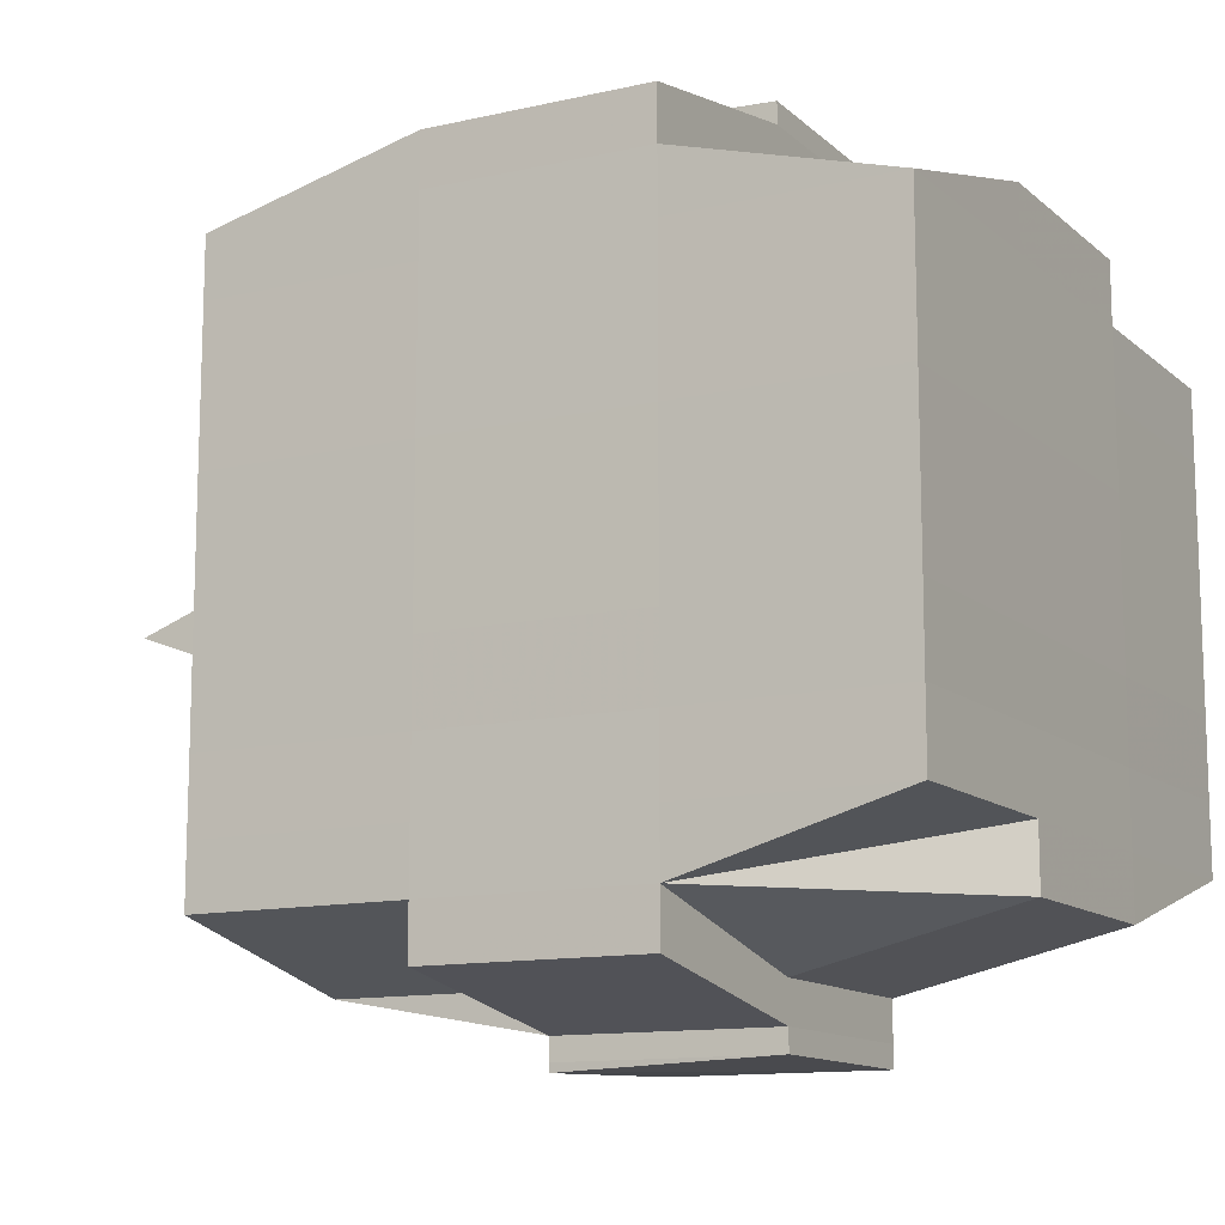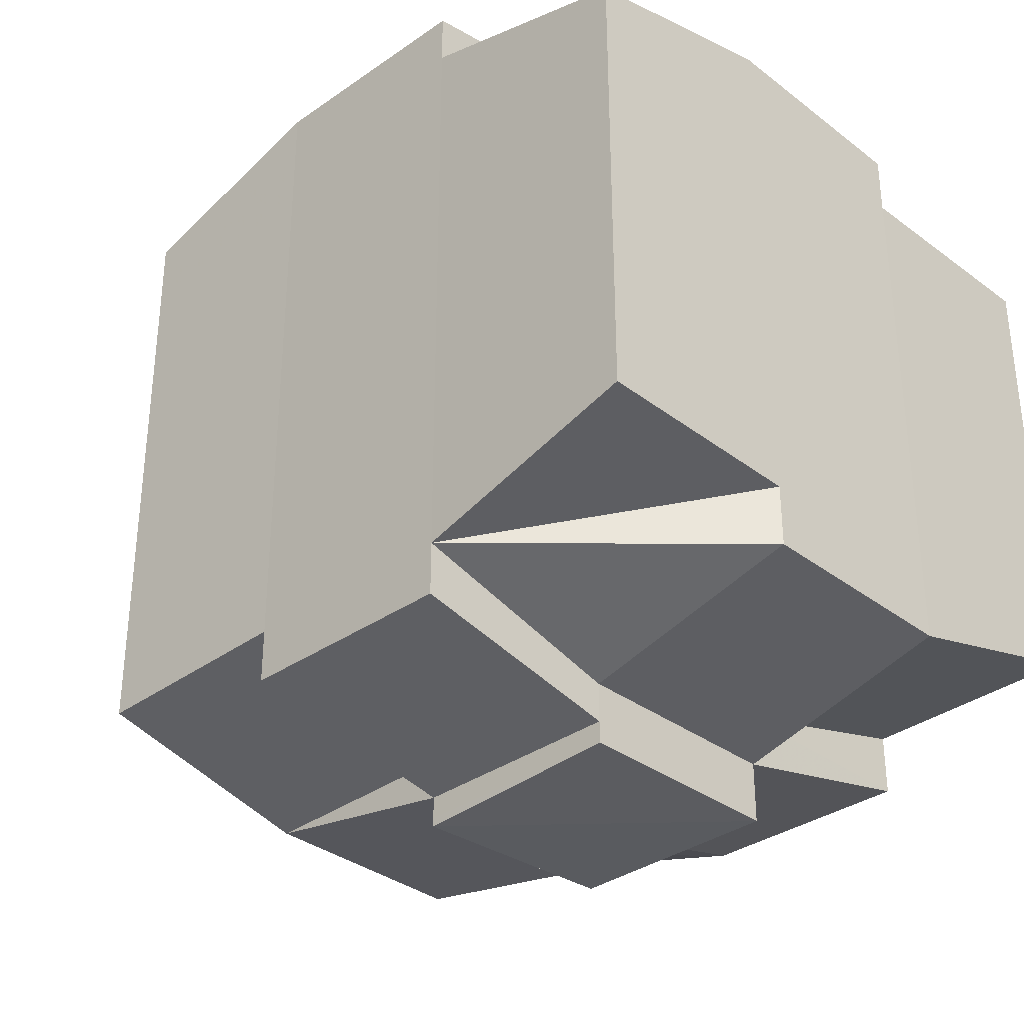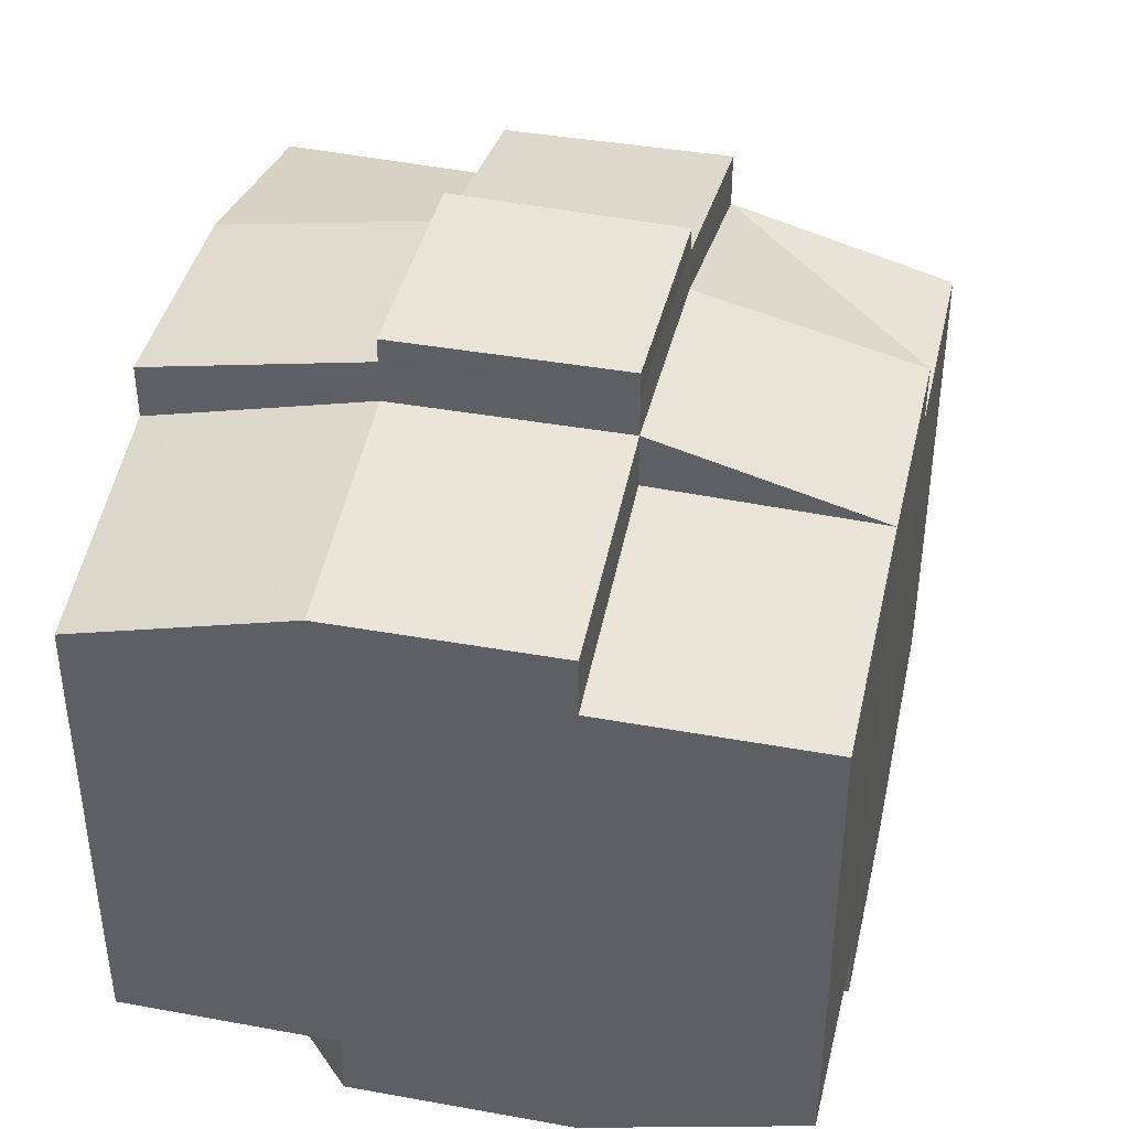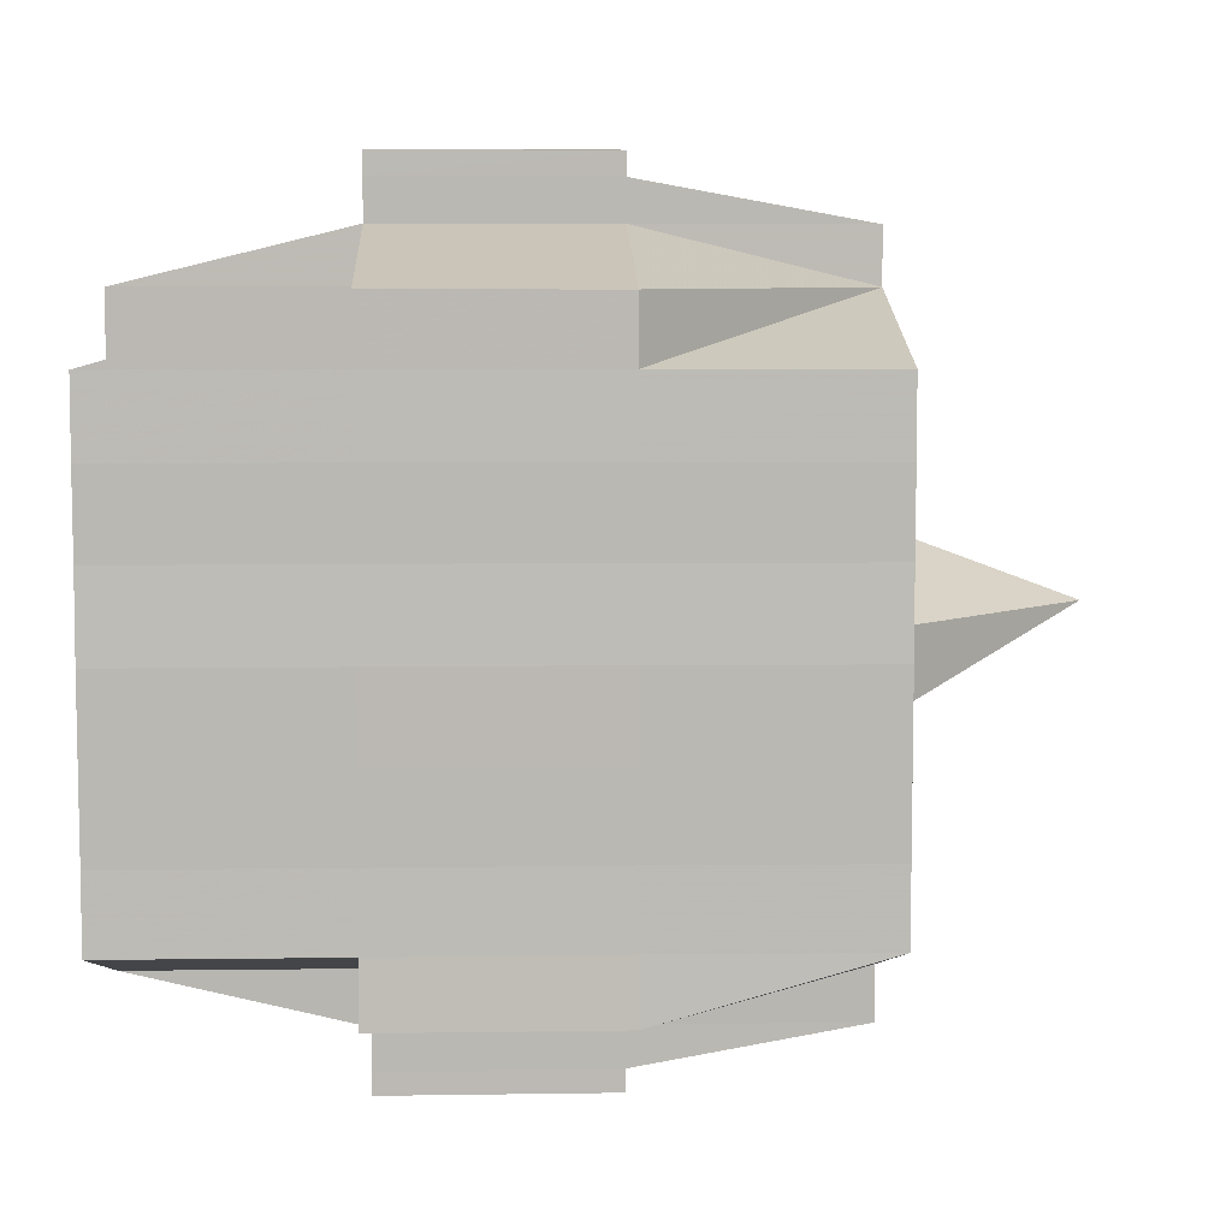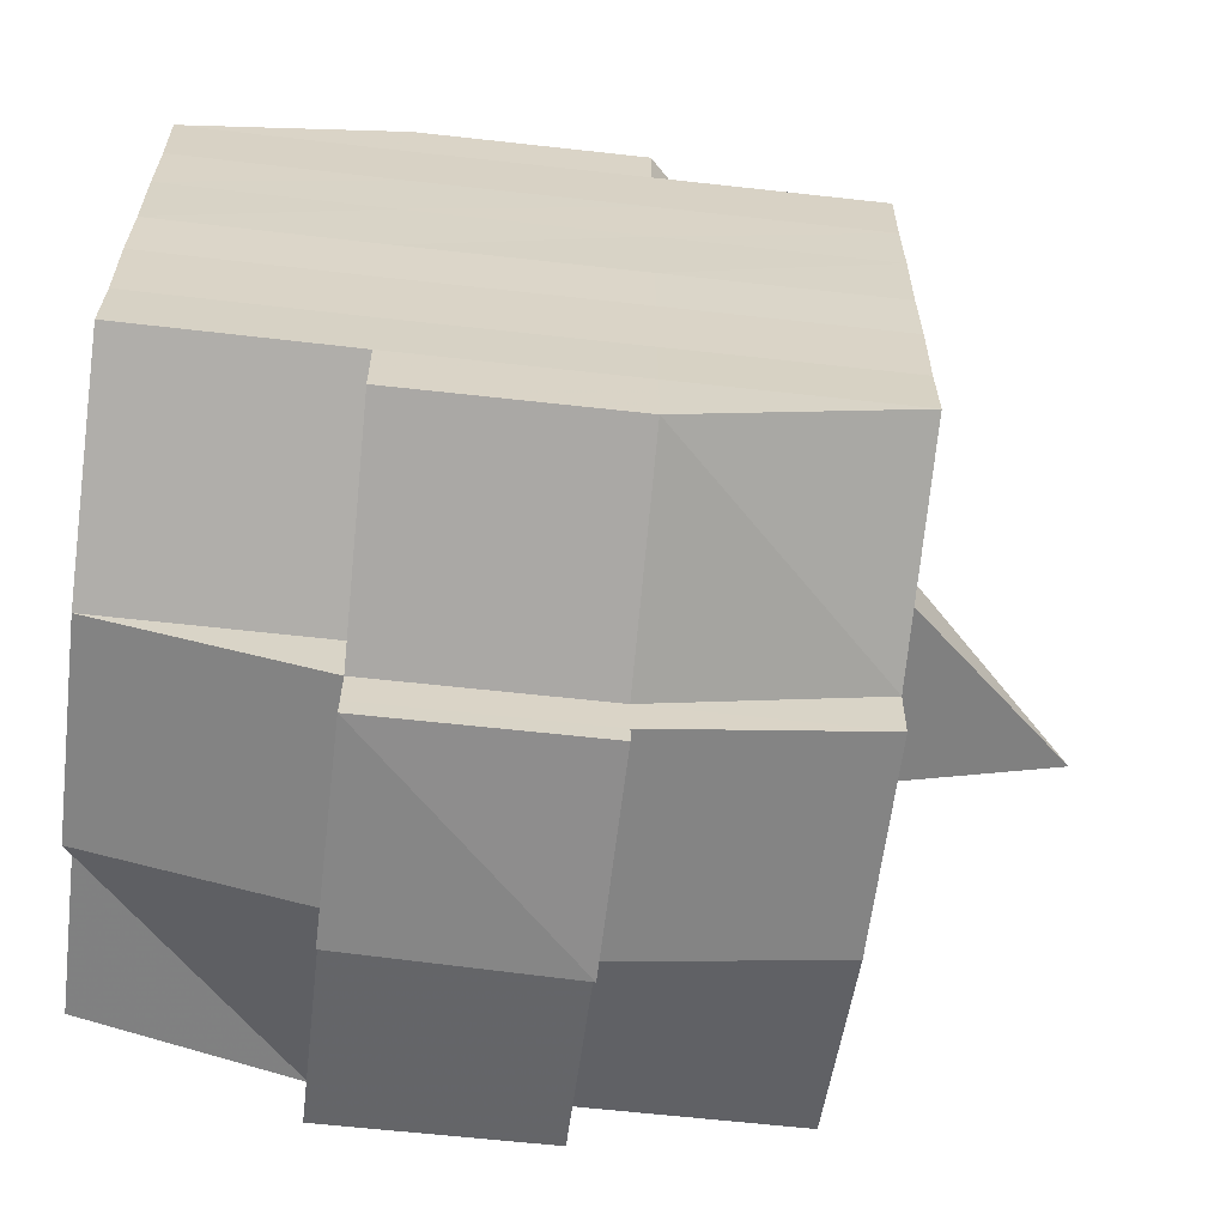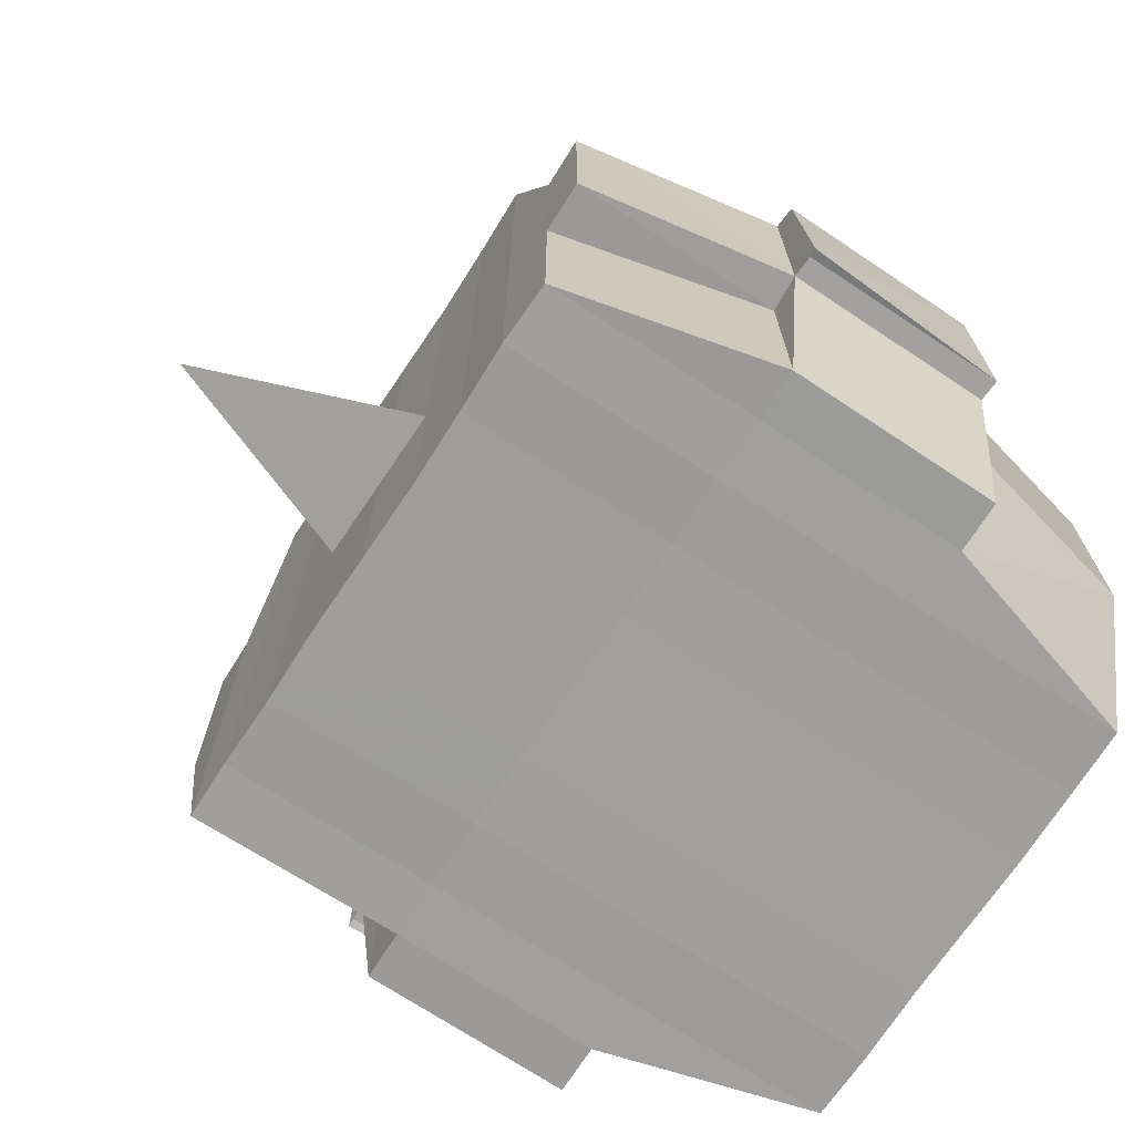
<metadata>
{"format":"obj","ext":"obj","renderer":"f3d","projection":"perspective","resolution":1024,"background":"white","views":[{"elev":-12.4,"azim":28.7,"up":"+Z"},{"elev":-34.0,"azim":44.3,"up":"+Z"},{"elev":40.9,"azim":102.9,"up":"+Z"},{"elev":6.8,"azim":177.7,"up":"+Z"},{"elev":-61.9,"azim":173.4,"up":"+Z"},{"elev":-70.8,"azim":-33.0,"up":"+Y"}]}
</metadata>
<code>
o 4244
v 2236 1915 10.69
v 2236 1915 10.69
v 2236 1915 10.69
v 2236 1915 10.69
v 2236 1915 10.69
v 2236 1915 10.69
v 2236 1915 10.69
v 2236 1915 10.69
v 2236 1915 10.69
v 2236 1915 10.69
v 2236 1915 10.69
v 2236 1915 10.69
v 2236 1915 10.69
v 2236 1915 10.68
v 2236 1915 10.69
v 2236 1915 10.69
v 2236 1915 10.69
v 2236 1915 10.68
v 2236 1915 10.69
v 2236 1915 10.68
v 2236 1915 10.68
v 2236 1915 10.69
v 2236 1915 10.68
v 2236 1915 10.68
v 2236 1915 10.68
v 2236 1915 10.68
v 2236 1915 10.68
v 2236 1915 10.68
v 2236 1915 10.68
v 2236 1915 10.68
v 2236 1915 10.68
v 2236 1915 10.67
v 2236 1915 10.68
v 2236 1915 10.68
v 2236 1915 10.68
v 2236 1915 10.68
v 2236 1915 10.68
v 2236 1915 10.67
v 2236 1915 10.67
v 2236 1915 10.67
v 2236 1915 10.67
v 2236 1915 10.67
v 2236 1915 10.67
v 2236 1915 10.67
v 2236 1915 10.67
v 2236 1915 10.67
v 2236 1915 10.67
v 2236 1915 10.68
v 2236 1915 10.67
v 2236 1915 10.67
v 2236 1915 10.67
v 2236 1915 10.67
v 2236 1915 10.67
v 2236 1915 10.67
v 2236 1915 10.66
v 2236 1915 10.67
v 2236 1915 10.67
v 2236 1915 10.67
v 2236 1915 10.66
v 2236 1915 10.66
v 2236 1915 10.66
v 2236 1915 10.66
v 2236 1915 10.66
v 2236 1915 10.66
v 2236 1915 10.67
v 2236 1915 10.66
v 2236 1915 10.66
v 2236 1915 10.66
v 2236 1915 10.66
v 2236 1915 10.66
v 2236 1915 10.66
v 2236 1915 10.66
v 2236 1915 10.66
v 2236 1915 10.66
v 2236 1915 10.65
v 2236 1915 10.66
v 2236 1915 10.65
v 2236 1915 10.65
v 2236 1915 10.65
v 2236 1915 10.65
v 2236 1915 10.65
v 2236 1915 10.65
v 2236 1915 10.65
v 2236 1915 10.66
v 2236 1915 10.65
v 2236 1915 10.65
v 2236 1915 10.65
v 2236 1915 10.65
v 2236 1915 10.65
v 2236 1915 10.65
v 2236 1915 10.65
v 2236 1915 10.65
v 2236 1915 10.65
v 2236 1915 10.65
v 2236 1915 10.65
v 2236 1915 10.65
v 2236 1915 10.65
v 2236 1915 10.65
v 2236 1915 10.65
v 2236 1915 10.65
v 2236 1915 10.65
v 2236 1915 10.66
v 2236 1915 10.65
v 2236 1915 10.65
v 2236 1915 10.65
v 2236 1915 10.65
v 2236 1915 10.65
v 2236 1915 10.65
v 2236 1915 10.65
v 2236 1915 10.65
v 2236 1915 10.65
v 2236 1915 10.66
v 2236 1915 10.65
v 2236 1915 10.66
v 2236 1915 10.66
v 2236 1915 10.66
v 2236 1915 10.66
v 2236 1915 10.66
v 2236 1915 10.66
v 2236 1915 10.66
v 2236 1915 10.66
v 2236 1915 10.66
v 2236 1915 10.66
v 2236 1915 10.67
v 2236 1915 10.66
v 2236 1915 10.66
v 2236 1915 10.66
v 2236 1915 10.66
v 2236 1915 10.67
v 2236 1915 10.67
v 2236 1915 10.67
v 2236 1915 10.67
v 2236 1915 10.67
v 2236 1915 10.67
v 2236 1915 10.67
v 2236 1915 10.67
v 2236 1915 10.67
v 2236 1915 10.67
v 2236 1915 10.67
v 2236 1915 10.68
v 2236 1915 10.67
v 2236 1915 10.67
v 2236 1915 10.67
v 2236 1915 10.68
v 2236 1915 10.68
v 2236 1915 10.68
v 2236 1915 10.68
v 2236 1915 10.68
v 2236 1915 10.68
v 2236 1915 10.69
v 2236 1915 10.68
v 2236 1915 10.68
v 2236 1915 10.68
v 2236 1915 10.68
v 2236 1915 10.68
v 2236 1915 10.68
v 2236 1915 10.68
v 2236 1915 10.68
v 2236 1915 10.68
v 2236 1915 10.68
v 2236 1915 10.68
v 2236 1915 10.68
v 2236 1915 10.68
v 2236 1915 10.69
v 2236 1915 10.68
v 2236 1915 10.69
v 2236 1915 10.69
v 2236 1915 10.69
v 2236 1915 10.69
v 2236 1915 10.69
v 2236 1915 10.69
v 2236 1915 10.69
v 2236 1915 10.69
v 2236 1915 10.69
v 2236 1915 10.68
v 2236 1915 10.69
v 2236 1915 10.69
v 2236 1915 10.69
v 2236 1915 10.69
v 2236 1915 10.69
v 2236 1915 10.69
v 2236 1915 10.69
v 2236 1915 10.69
v 2236 1915 10.68
v 2236 1915 10.69
v 2236 1915 10.68
v 2236 1915 10.69
v 2236 1915 10.69
v 2236 1915 10.69
v 2236 1915 10.69
v 2236 1915 10.68
v 2236 1915 10.68
v 2236 1915 10.68
v 2236 1915 10.68
v 2236 1915 10.68
v 2236 1915 10.68
v 2236 1915 10.68
v 2236 1915 10.68
v 2236 1915 10.68
v 2236 1915 10.68
v 2236 1915 10.68
v 2236 1915 10.68
v 2236 1915 10.67
v 2236 1915 10.68
v 2236 1915 10.68
v 2236 1915 10.68
v 2236 1915 10.67
v 2236 1915 10.67
v 2236 1915 10.67
v 2236 1915 10.67
v 2236 1915 10.68
v 2236 1915 10.67
v 2236 1915 10.67
v 2236 1915 10.67
v 2236 1915 10.67
v 2236 1915 10.67
v 2236 1915 10.67
v 2236 1915 10.66
v 2236 1915 10.67
v 2236 1915 10.67
v 2236 1915 10.67
v 2236 1915 10.66
v 2236 1915 10.66
v 2236 1915 10.66
v 2236 1915 10.66
v 2236 1915 10.67
v 2236 1915 10.66
v 2236 1915 10.66
v 2236 1915 10.66
v 2236 1915 10.66
v 2236 1915 10.66
v 2236 1915 10.66
v 2236 1915 10.66
v 2236 1915 10.66
v 2236 1915 10.65
v 2236 1915 10.66
v 2236 1915 10.66
v 2236 1915 10.66
v 2236 1915 10.66
v 2236 1915 10.66
v 2236 1915 10.66
v 2236 1915 10.65
v 2236 1915 10.66
v 2236 1915 10.66
v 2236 1915 10.66
v 2236 1915 10.66
v 2236 1915 10.66
v 2236 1915 10.66
v 2236 1915 10.65
v 2236 1915 10.65
v 2236 1915 10.65
v 2236 1915 10.65
v 2236 1915 10.65
v 2236 1915 10.65
v 2236 1915 10.65
v 2236 1915 10.66
v 2236 1915 10.65
v 2236 1915 10.66
v 2236 1915 10.66
v 2236 1915 10.66
v 2236 1915 10.65
v 2236 1915 10.66
v 2236 1915 10.66
v 2236 1915 10.66
v 2236 1915 10.66
v 2236 1915 10.67
v 2236 1915 10.67
v 2236 1915 10.67
v 2236 1915 10.67
v 2236 1915 10.67
v 2236 1915 10.67
v 2236 1915 10.66
v 2236 1915 10.66
v 2236 1915 10.67
v 2236 1915 10.67
v 2236 1915 10.67
v 2236 1915 10.67
v 2236 1915 10.67
v 2236 1915 10.67
v 2236 1915 10.67
v 2236 1915 10.67
v 2236 1915 10.67
v 2236 1915 10.67
v 2236 1915 10.68
v 2236 1915 10.68
v 2236 1915 10.68
v 2236 1915 10.68
v 2236 1915 10.68
v 2236 1915 10.68
v 2236 1915 10.68
v 2236 1915 10.69
v 2236 1915 10.69
v 2236 1915 10.69
v 2236 1915 10.69
v 2236 1915 10.69
v 2236 1915 10.69
v 2236 1915 10.69
v 2236 1915 10.68
v 2236 1915 10.68
v 2236 1915 10.68
v 2236 1915 10.68
v 2236 1915 10.68
v 2236 1915 10.68
v 2236 1915 10.68
v 2236 1915 10.68
v 2236 1915 10.69
v 2236 1915 10.69
v 2236 1915 10.69
v 2236 1915 10.69
v 2236 1915 10.69
v 2236 1915 10.69
v 2236 1915 10.69
v 2236 1915 10.67
v 2236 1915 10.67
v 2236 1915 10.67
v 2236 1915 10.67
v 2236 1915 10.67
v 2236 1915 10.66
v 2236 1915 10.66
v 2236 1915 10.66
v 2236 1915 10.65
v 2236 1915 10.65
v 2236 1915 10.66
v 2236 1915 10.65
v 2236 1915 10.65
v 2236 1915 10.65
v 2236 1915 10.65
v 2236 1915 10.65
f 1 2 3
f 4 5 2
f 6 7 3
f 8 9 6
f 10 11 5
f 12 13 4
f 13 14 15
f 16 12 17
f 10 18 19
f 18 20 11
f 21 18 22
f 23 24 18
f 24 25 26
f 27 26 18
f 18 26 28
f 26 29 28
f 29 30 28
f 26 31 29
f 25 32 31
f 33 31 26
f 28 30 34
f 29 35 30
f 31 35 29
f 35 36 37
f 31 38 35
f 39 38 31
f 32 40 38
f 41 42 39
f 42 43 44
f 44 45 38
f 40 46 45
f 38 47 35
f 38 45 47
f 35 47 48
f 47 49 36
f 45 50 47
f 50 51 49
f 47 50 52
f 45 53 50
f 54 53 45
f 46 55 53
f 53 56 50
f 56 57 51
f 50 56 58
f 53 59 56
f 55 60 59
f 61 59 53
f 60 62 63
f 59 64 56
f 56 64 65
f 59 63 64
f 66 63 59
f 64 67 57
f 63 68 64
f 68 69 67
f 64 68 70
f 68 71 69
f 63 72 68
f 73 72 63
f 72 74 68
f 73 75 76
f 77 78 71
f 79 80 75
f 81 80 82
f 83 82 84
f 85 86 78
f 87 88 86
f 89 90 85
f 91 92 88
f 90 92 93
f 94 93 95
f 96 89 97
f 98 91 99
f 100 98 101
f 102 100 74
f 99 103 104
f 105 106 103
f 107 105 108
f 109 107 110
f 110 99 111
f 110 104 112
f 113 110 114
f 74 110 115
f 115 110 116
f 74 115 117
f 115 116 118
f 117 115 118
f 118 112 119
f 118 119 120
f 121 122 117
f 117 118 123
f 123 120 124
f 123 118 125
f 126 117 123
f 127 117 126
f 128 121 126
f 126 123 129
f 129 124 130
f 129 123 131
f 132 126 129
f 70 126 132
f 133 128 132
f 132 129 134
f 134 130 135
f 134 129 136
f 137 132 134
f 65 132 137
f 138 133 137
f 137 134 139
f 139 135 140
f 139 134 141
f 142 137 139
f 58 137 142
f 143 138 142
f 142 139 144
f 144 140 145
f 144 139 146
f 147 145 148
f 149 148 150
f 151 152 150
f 153 154 152
f 155 156 149
f 157 144 156
f 158 144 157
f 158 142 144
f 52 142 158
f 159 158 157
f 48 158 159
f 160 143 158
f 161 160 159
f 159 162 163
f 34 163 164
f 34 159 165
f 30 159 34
f 28 34 166
f 166 164 167
f 166 34 168
f 169 167 170
f 169 166 171
f 172 166 173
f 174 175 166
f 171 176 177
f 178 179 169
f 180 178 181
f 182 183 176
f 182 184 183
f 185 186 182
f 9 185 187
f 168 182 187
f 187 188 7
f 189 190 188
f 191 192 190
f 193 191 182
f 194 193 182
f 194 195 193
f 193 196 191
f 195 196 193
f 197 195 198
f 196 199 184
f 200 201 195
f 195 202 196
f 146 202 195
f 201 203 202
f 202 204 196
f 196 204 205
f 204 206 199
f 202 207 204
f 141 207 202
f 203 208 207
f 207 209 204
f 209 210 206
f 204 209 211
f 207 212 209
f 136 212 207
f 208 213 212
f 212 214 209
f 214 215 210
f 209 214 216
f 212 217 214
f 131 217 212
f 213 218 217
f 217 219 214
f 219 220 215
f 214 219 221
f 217 222 219
f 218 223 222
f 125 222 217
f 222 224 219
f 224 225 220
f 219 224 226
f 222 227 224
f 228 227 222
f 227 229 224
f 229 230 225
f 224 229 231
f 228 232 233
f 234 235 232
f 236 235 237
f 238 237 239
f 240 241 229
f 241 242 243
f 244 243 229
f 229 243 245
f 243 246 245
f 245 246 247
f 245 247 248
f 243 249 246
f 111 249 243
f 242 250 249
f 250 251 252
f 108 252 249
f 251 253 254
f 249 254 255
f 249 255 256
f 252 95 257
f 258 257 259
f 258 259 260
f 261 97 258
f 262 96 258
f 263 260 264
f 263 258 66
f 246 258 263
f 247 246 263
f 247 263 265
f 265 263 61
f 265 264 266
f 248 247 265
f 248 265 267
f 267 265 54
f 267 266 268
f 269 268 270
f 271 248 267
f 231 248 271
f 272 273 248
f 274 272 271
f 271 275 276
f 277 276 278
f 226 271 277
f 277 271 279
f 280 274 277
f 221 277 281
f 282 280 281
f 281 277 283
f 283 270 284
f 281 283 285
f 285 283 33
f 285 284 286
f 287 281 285
f 216 281 287
f 288 282 287
f 287 285 289
f 289 285 27
f 289 286 290
f 291 290 292
f 293 292 294
f 295 296 294
f 297 298 296
f 299 300 293
f 301 289 300
f 302 289 301
f 191 302 301
f 302 287 289
f 211 287 302
f 303 302 304
f 305 288 302
f 306 307 308
f 307 309 310
f 306 311 312
f 313 314 315
f 316 317 314
f 318 319 320
f 321 322 323
f 324 325 326
f 326 327 328

</code>
